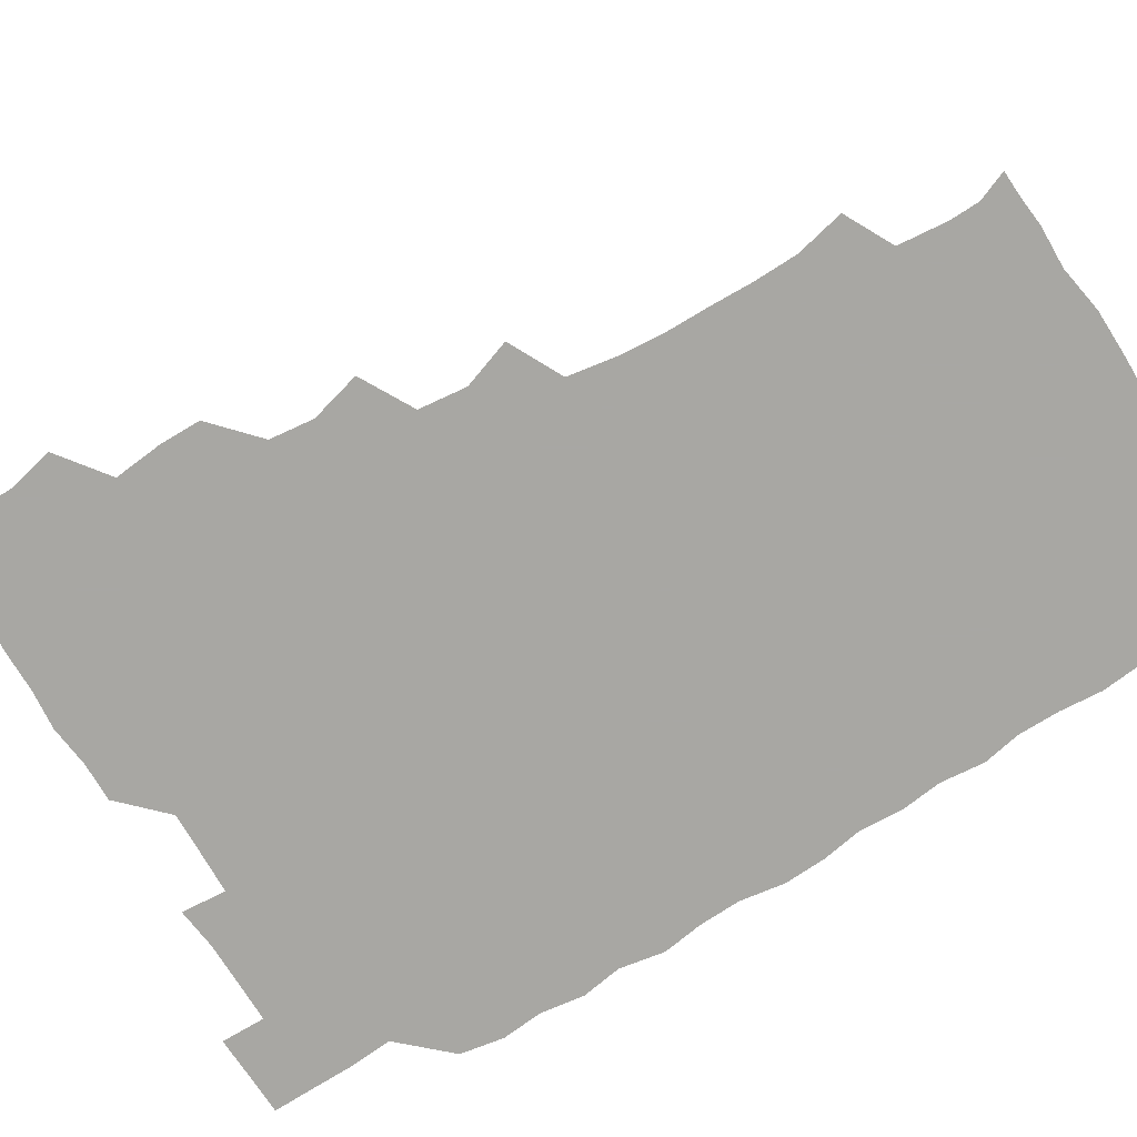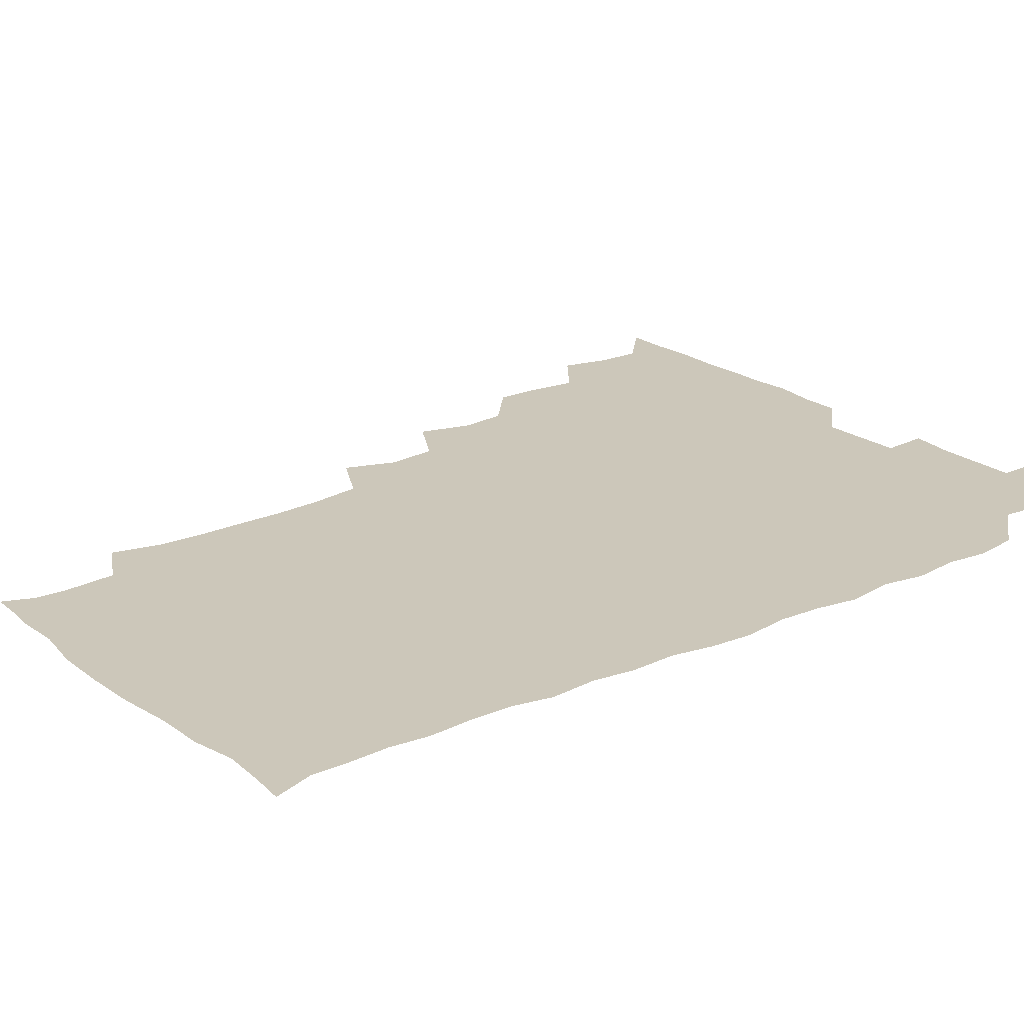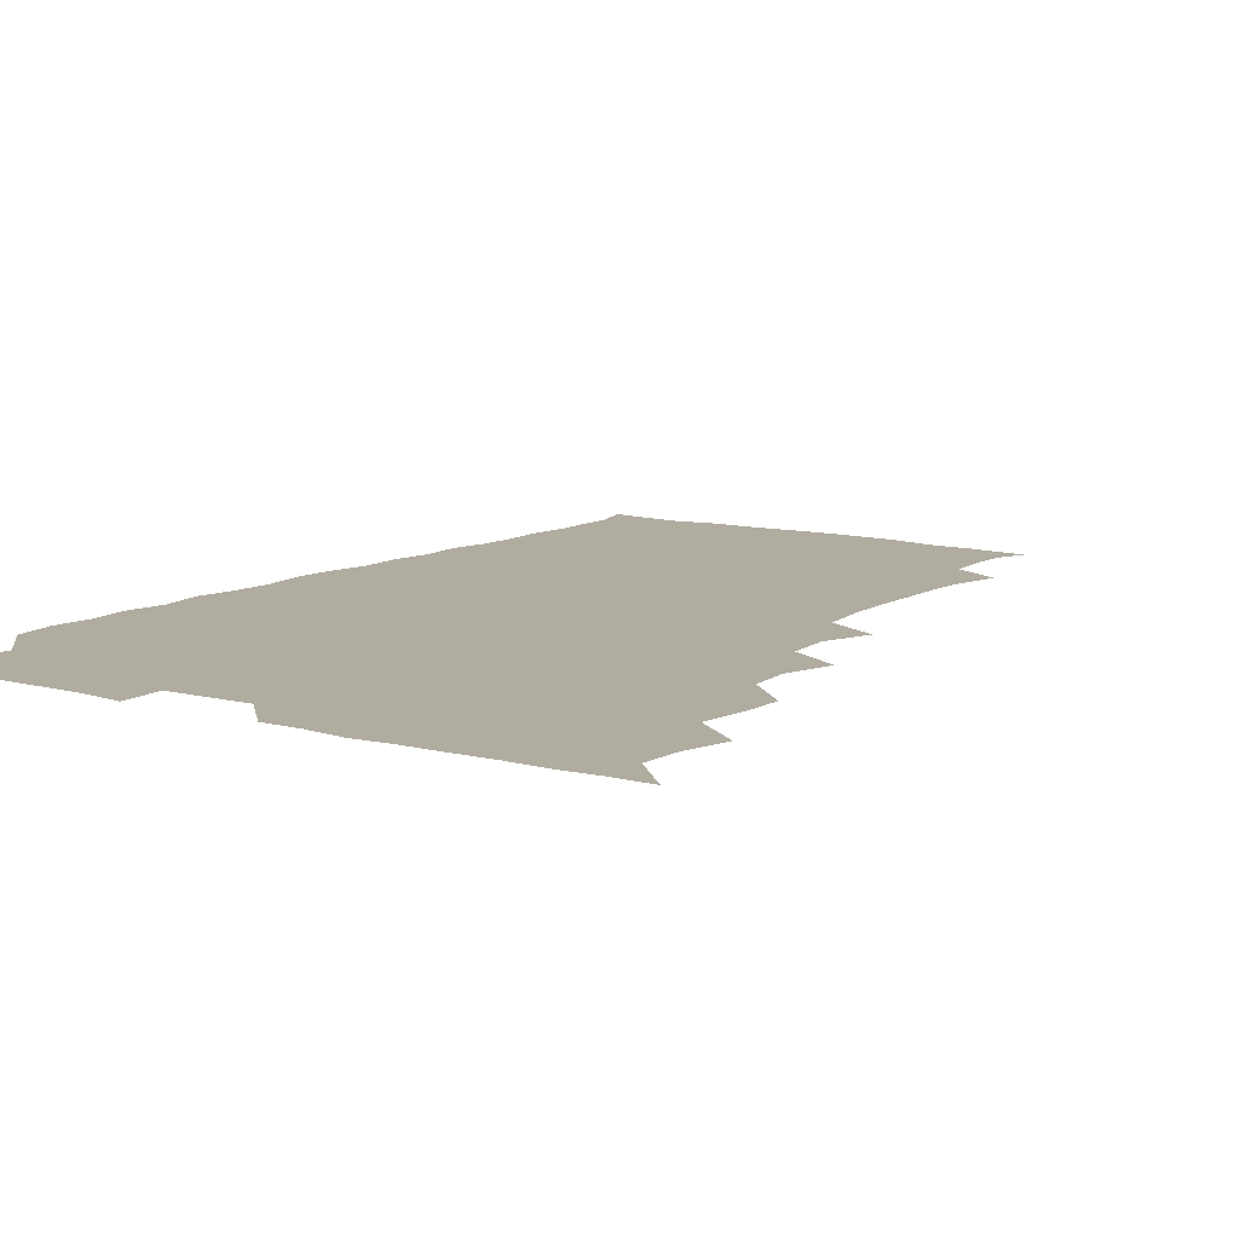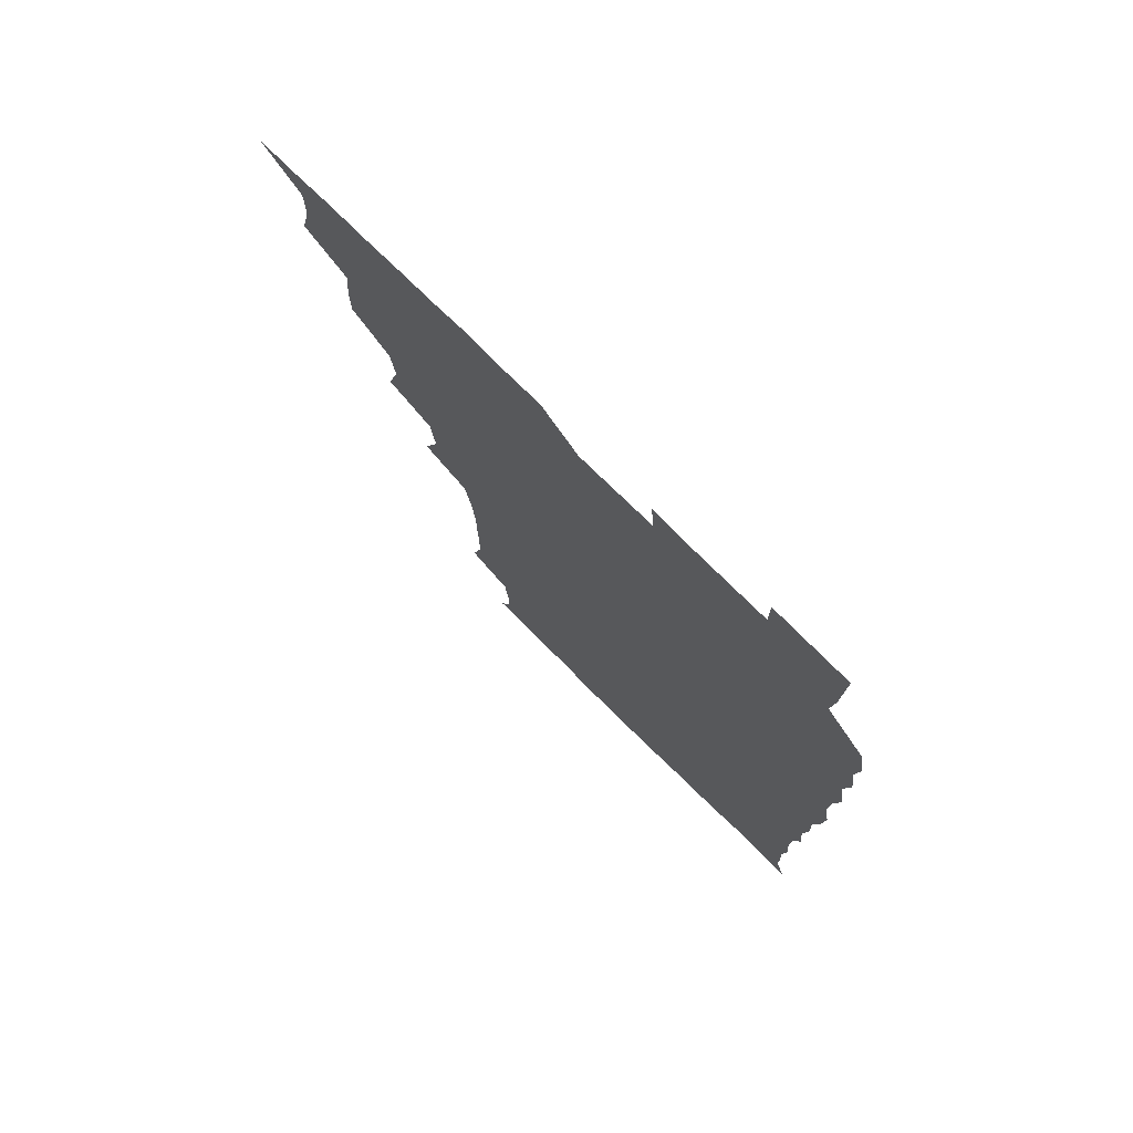
<metadata>
{"format":"obj","ext":"obj","renderer":"f3d","projection":"perspective","resolution":1024,"background":"white","views":[{"elev":-74.5,"azim":-58.8,"up":"+Z"},{"elev":21.5,"azim":52.2,"up":"+Z"},{"elev":10.0,"azim":-144.9,"up":"+Z"},{"elev":76.3,"azim":44.6,"up":"+Y"}]}
</metadata>
<code>
v 465.9 525.9 0
v 477.9 478 0
v 481.7 494.7 0
v 481.9 510.1 0
v 481.1 525.7 0
v 494.1 431.7 0
v 494.1 446.7 0
v 495.9 464.4 0
v 497.3 480.8 0
v 497.8 495.6 0
v 497.3 510.2 0
v 495.8 526.8 0
v 507.4 382.3 0
v 512.3 400.5 0
v 510.5 416.6 0
v 512.6 435.5 0
v 510.9 449.9 0
v 509.9 464.1 0
v 513 481.4 0
v 512.8 495.7 0
v 512 510.3 0
v 511.1 526.2 0
v 522.3 336.5 0
v 528.4 354.1 0
v 526.5 371.5 0
v 526.9 389.1 0
v 528 405.9 0
v 526.4 419.9 0
v 527.3 436.2 0
v 527.4 451.4 0
v 527.5 466.6 0
v 527.2 481.1 0
v 527.1 495.7 0
v 526.7 510.5 0
v 526 526.9 0
v 541.7 227.3 0
v 545.7 245 0
v 546.2 261.1 0
v 545.8 276 0
v 545.7 291.8 0
v 544.5 308.6 0
v 541.7 326.5 0
v 541.9 343.6 0
v 542.1 359.1 0
v 542.7 376.1 0
v 541.7 390.5 0
v 541.9 406 0
v 541.9 421.2 0
v 542.6 436.9 0
v 542.4 451.6 0
v 543.4 466.8 0
v 542.6 481 0
v 541.8 495.7 0
v 541.5 510.3 0
v 540.8 526.9 0
v 556.2 178.4 0
v 560.6 189.2 0
v 560.9 200.1 0
v 559.3 218.1 0
v 561 238.5 0
v 559.6 252.6 0
v 560.3 268.7 0
v 558.9 282.2 0
v 560 300.4 0
v 557.8 314.1 0
v 557.6 330.7 0
v 556.4 345.1 0
v 557.6 361.8 0
v 557.2 376.9 0
v 557.5 392.5 0
v 557 407 0
v 558.2 423.1 0
v 557.1 437 0
v 558.2 452.7 0
v 557.6 466.6 0
v 557.2 481 0
v 557 495.4 0
v 556 511.3 0
v 555 528.2 0
v 566 177.9 0
v 572 192.3 0
v 573.6 208.7 0
v 574.9 227.2 0
v 574.8 242.8 0
v 574.7 258.1 0
v 573.7 271.6 0
v 573.8 287.5 0
v 573.8 303.3 0
v 572.9 317.3 0
v 573.3 333.8 0
v 572.9 348.6 0
v 571.6 361.5 0
v 571.7 377.2 0
v 572.2 393.1 0
v 573 409.3 0
v 572.4 422.9 0
v 572 437.1 0
v 572.5 452.3 0
v 571.9 466.5 0
v 572.1 480.8 0
v 571.7 495.2 0
v 570.6 511.5 0
v 570.4 526.4 0
v 577.2 176.7 0
v 586.4 197.2 0
v 589 214.9 0
v 588.6 228.7 0
v 588.5 243.8 0
v 588.1 258.8 0
v 588 273.1 0
v 587.8 288 0
v 587.4 303.4 0
v 588.3 320.2 0
v 587.4 333.6 0
v 586.7 347.6 0
v 587.1 363.7 0
v 586.6 378.3 0
v 587.1 392.2 0
v 587.1 408 0
v 586.6 422 0
v 586.6 436.9 0
v 587.1 452.2 0
v 586.9 466.5 0
v 586.7 480.9 0
v 586.2 495.9 0
v 585.4 511.4 0
v 584.6 526.5 0
v 592 177.1 0
v 601.2 199.2 0
v 602.7 215.7 0
v 603 230.6 0
v 602.7 244 0
v 601.9 257.5 0
v 602 273.3 0
v 602 289.4 0
v 602 303.5 0
v 602.2 320.4 0
v 601.7 333.7 0
v 601.9 349.1 0
v 601.5 363 0
v 600.5 374.6 0
v 601.2 391.9 0
v 601.8 408.5 0
v 601.4 422.4 0
v 601.9 438.2 0
v 601.6 452 0
v 601.5 466.5 0
v 601.3 481 0
v 601.5 495.4 0
v 600.3 510.8 0
v 609.2 174.2 0
v 615.3 198.9 0
v 616.6 216 0
v 616.9 230 0
v 616.8 245 0
v 616.6 259 0
v 616.8 275 0
v 616.3 287.9 0
v 616.2 304.8 0
v 616.6 319.5 0
v 616.2 334 0
v 616.3 348.9 0
v 616.5 364.6 0
v 616.5 378.5 0
v 616.2 393.1 0
v 616.3 408.8 0
v 616.1 422.4 0
v 616.3 437.8 0
v 616.5 452.4 0
v 616.7 466.7 0
v 616.6 480.9 0
v 616.2 495.9 0
v 615.6 511.1 0
v 627.4 173.8 0
v 630.4 197.5 0
v 630.7 214.1 0
v 630.8 230.4 0
v 631 245 0
v 631.2 259.5 0
v 630.9 274.6 0
v 631.3 289 0
v 630.9 302.1 0
v 630.6 320.1 0
v 630.8 332.2 0
v 630.6 348.9 0
v 630.8 363.5 0
v 630.8 378.9 0
v 630.8 393.1 0
v 630.7 408.4 0
v 630.8 423.1 0
v 630.9 437.7 0
v 630.9 452.3 0
v 631 466.9 0
v 631.2 481 0
v 631.4 495.5 0
v 631 511.5 0
v 629.8 527.8 0
v 645.3 174.3 0
v 645.4 198.9 0
v 645.3 215.6 0
v 645.5 229.3 0
v 645.3 244 0
v 645.5 259.6 0
v 645 274.6 0
v 645.4 291.4 0
v 645.5 303.6 0
v 644.8 320.2 0
v 645.3 334.2 0
v 645.2 348.5 0
v 645.2 363.6 0
v 645.2 378.6 0
v 645.3 393.2 0
v 645.2 408 0
v 645.4 423.1 0
v 645.4 437.7 0
v 645.6 452 0
v 645.7 466.6 0
v 645.9 481.2 0
v 646 495.8 0
v 646 510.6 0
v 645.2 526 0
v 664 176.2 0
v 660.7 198.5 0
v 659.8 214.4 0
v 659.4 230.2 0
v 660.4 242.4 0
v 659.3 260.2 0
v 660.4 272.5 0
v 659.3 289.9 0
v 659.4 305 0
v 659.3 319.5 0
v 659.1 335 0
v 659.2 349.3 0
v 660.2 362.7 0
v 660.1 377.6 0
v 659.9 392.6 0
v 660.1 406.8 0
v 659.4 423.7 0
v 659.4 438.4 0
v 659.9 452.7 0
v 660.1 467.2 0
v 660.5 481.4 0
v 660.7 495.8 0
v 660.8 510.6 0
v 660.4 525.7 0
v 681.2 176.4 0
v 675.6 198 0
v 674.7 213.1 0
v 674.7 227.4 0
v 674.3 243.4 0
v 674 258.7 0
v 674.2 273.3 0
v 673 290.2 0
v 673.4 304.3 0
v 674.9 317.3 0
v 673.9 333.4 0
v 675 347 0
v 674.1 363.3 0
v 673.9 378.5 0
v 674.1 393.1 0
v 673.6 408.8 0
v 674.7 422.4 0
v 675.3 436.7 0
v 674.5 452.4 0
v 674.5 467.1 0
v 675.2 481.3 0
v 675.3 496 0
v 675.6 510.8 0
v 675.8 525.6 0
v 675.7 541.7 0
v 696.5 179.1 0
v 690.1 197.8 0
v 689.3 212 0
v 688.5 227.6 0
v 688.9 241.6 0
v 687.8 258.2 0
v 687.7 273.8 0
v 687.7 288.4 0
v 688.8 301.8 0
v 687.8 318.7 0
v 688.5 332.6 0
v 688.1 348.4 0
v 688.3 362.7 0
v 688.3 377.7 0
v 689.1 391.9 0
v 689 407 0
v 690 421.1 0
v 688.9 437.4 0
v 689.9 451.3 0
v 689.4 466.6 0
v 689 481.8 0
v 689.6 495.8 0
v 690.4 510.4 0
v 690.8 525.5 0
v 690.6 541 0
v 711.2 178.1 0
v 704.7 195.4 0
v 703.1 210.4 0
v 703.4 224.1 0
v 702.6 240.2 0
v 702.5 254.9 0
v 702.4 270.3 0
v 702.9 285.3 0
v 702.3 300.7 0
v 701.9 316.5 0
v 703.4 330.2 0
v 704.1 345.2 0
v 702.1 361.5 0
v 704.6 374.3 0
v 704.1 390.1 0
v 702.8 406.3 0
v 704.2 420 0
v 703.6 436 0
v 704.1 450.4 0
v 704 465.6 0
v 703.2 480.6 0
v 704.4 494.1 0
v 705.7 509.9 0
v 705.9 525.5 0
v 706.2 540.5 0
v 723.6 176.7 0
v 718.7 191.1 0
v 718.8 203.8 0
v 718.1 218.1 0
v 719.5 231.6 0
v 718.3 247 0
v 718.5 262.1 0
v 721.2 275.8 0
v 719.7 292 0
v 721.6 306.9 0
v 720.8 322.9 0
v 723.3 337.2 0
v 724.1 352.3 0
v 721.7 368.5 0
v 722.3 383.7 0
v 724.6 398.6 0
v 721.8 415 0
v 724.1 429.7 0
v 722 445.8 0
v 723.4 460.4 0
v 720.7 476.4 0
f 4 5 1
f 8 9 2
f 2 9 3
f 9 10 3
f 3 10 4
f 10 11 4
f 4 11 5
f 11 12 5
f 15 16 6
f 6 16 7
f 16 17 7
f 7 17 8
f 17 18 8
f 8 18 9
f 18 19 9
f 9 19 10
f 19 20 10
f 10 20 11
f 20 21 11
f 11 21 12
f 21 22 12
f 25 26 13
f 13 26 14
f 26 27 14
f 14 27 15
f 27 28 15
f 15 28 16
f 28 29 16
f 16 29 17
f 29 30 17
f 17 30 18
f 30 31 18
f 18 31 19
f 31 32 19
f 19 32 20
f 32 33 20
f 20 33 21
f 33 34 21
f 21 34 22
f 34 35 22
f 42 43 23
f 23 43 24
f 43 44 24
f 24 44 25
f 44 45 25
f 25 45 26
f 45 46 26
f 26 46 27
f 46 47 27
f 27 47 28
f 47 48 28
f 28 48 29
f 48 49 29
f 29 49 30
f 49 50 30
f 30 50 31
f 50 51 31
f 31 51 32
f 51 52 32
f 32 52 33
f 52 53 33
f 33 53 34
f 53 54 34
f 34 54 35
f 54 55 35
f 59 60 36
f 36 60 37
f 60 61 37
f 37 61 38
f 61 62 38
f 38 62 39
f 62 63 39
f 39 63 40
f 63 64 40
f 40 64 41
f 64 65 41
f 41 65 42
f 65 66 42
f 42 66 43
f 66 67 43
f 43 67 44
f 67 68 44
f 44 68 45
f 68 69 45
f 45 69 46
f 69 70 46
f 46 70 47
f 70 71 47
f 47 71 48
f 71 72 48
f 48 72 49
f 72 73 49
f 49 73 50
f 73 74 50
f 50 74 51
f 74 75 51
f 51 75 52
f 75 76 52
f 52 76 53
f 76 77 53
f 53 77 54
f 77 78 54
f 54 78 55
f 78 79 55
f 56 80 57
f 80 81 57
f 57 81 58
f 81 82 58
f 58 82 59
f 82 83 59
f 59 83 60
f 83 84 60
f 60 84 61
f 84 85 61
f 61 85 62
f 85 86 62
f 62 86 63
f 86 87 63
f 63 87 64
f 87 88 64
f 64 88 65
f 88 89 65
f 65 89 66
f 89 90 66
f 66 90 67
f 90 91 67
f 67 91 68
f 91 92 68
f 68 92 69
f 92 93 69
f 69 93 70
f 93 94 70
f 70 94 71
f 94 95 71
f 71 95 72
f 95 96 72
f 72 96 73
f 96 97 73
f 73 97 74
f 97 98 74
f 74 98 75
f 98 99 75
f 75 99 76
f 99 100 76
f 76 100 77
f 100 101 77
f 77 101 78
f 101 102 78
f 78 102 79
f 102 103 79
f 80 104 81
f 104 105 81
f 81 105 82
f 105 106 82
f 82 106 83
f 106 107 83
f 83 107 84
f 107 108 84
f 84 108 85
f 108 109 85
f 85 109 86
f 109 110 86
f 86 110 87
f 110 111 87
f 87 111 88
f 111 112 88
f 88 112 89
f 112 113 89
f 89 113 90
f 113 114 90
f 90 114 91
f 114 115 91
f 91 115 92
f 115 116 92
f 92 116 93
f 116 117 93
f 93 117 94
f 117 118 94
f 94 118 95
f 118 119 95
f 95 119 96
f 119 120 96
f 96 120 97
f 120 121 97
f 97 121 98
f 121 122 98
f 98 122 99
f 122 123 99
f 99 123 100
f 123 124 100
f 100 124 101
f 124 125 101
f 101 125 102
f 125 126 102
f 102 126 103
f 126 127 103
f 104 128 105
f 128 129 105
f 105 129 106
f 129 130 106
f 106 130 107
f 130 131 107
f 107 131 108
f 131 132 108
f 108 132 109
f 132 133 109
f 109 133 110
f 133 134 110
f 110 134 111
f 134 135 111
f 111 135 112
f 135 136 112
f 112 136 113
f 136 137 113
f 113 137 114
f 137 138 114
f 114 138 115
f 138 139 115
f 115 139 116
f 139 140 116
f 116 140 117
f 140 141 117
f 117 141 118
f 141 142 118
f 118 142 119
f 142 143 119
f 119 143 120
f 143 144 120
f 120 144 121
f 144 145 121
f 121 145 122
f 145 146 122
f 122 146 123
f 146 147 123
f 123 147 124
f 147 148 124
f 124 148 125
f 148 149 125
f 125 149 126
f 149 150 126
f 126 150 127
f 128 151 129
f 151 152 129
f 129 152 130
f 152 153 130
f 130 153 131
f 153 154 131
f 131 154 132
f 154 155 132
f 132 155 133
f 155 156 133
f 133 156 134
f 156 157 134
f 134 157 135
f 157 158 135
f 135 158 136
f 158 159 136
f 136 159 137
f 159 160 137
f 137 160 138
f 160 161 138
f 138 161 139
f 161 162 139
f 139 162 140
f 162 163 140
f 140 163 141
f 163 164 141
f 141 164 142
f 164 165 142
f 142 165 143
f 165 166 143
f 143 166 144
f 166 167 144
f 144 167 145
f 167 168 145
f 145 168 146
f 168 169 146
f 146 169 147
f 169 170 147
f 147 170 148
f 170 171 148
f 148 171 149
f 171 172 149
f 149 172 150
f 172 173 150
f 151 174 152
f 174 175 152
f 152 175 153
f 175 176 153
f 153 176 154
f 176 177 154
f 154 177 155
f 177 178 155
f 155 178 156
f 178 179 156
f 156 179 157
f 179 180 157
f 157 180 158
f 180 181 158
f 158 181 159
f 181 182 159
f 159 182 160
f 182 183 160
f 160 183 161
f 183 184 161
f 161 184 162
f 184 185 162
f 162 185 163
f 185 186 163
f 163 186 164
f 186 187 164
f 164 187 165
f 187 188 165
f 165 188 166
f 188 189 166
f 166 189 167
f 189 190 167
f 167 190 168
f 190 191 168
f 168 191 169
f 191 192 169
f 169 192 170
f 192 193 170
f 170 193 171
f 193 194 171
f 171 194 172
f 194 195 172
f 172 195 173
f 195 196 173
f 174 198 175
f 198 199 175
f 175 199 176
f 199 200 176
f 176 200 177
f 200 201 177
f 177 201 178
f 201 202 178
f 178 202 179
f 202 203 179
f 179 203 180
f 203 204 180
f 180 204 181
f 204 205 181
f 181 205 182
f 205 206 182
f 182 206 183
f 206 207 183
f 183 207 184
f 207 208 184
f 184 208 185
f 208 209 185
f 185 209 186
f 209 210 186
f 186 210 187
f 210 211 187
f 187 211 188
f 211 212 188
f 188 212 189
f 212 213 189
f 189 213 190
f 213 214 190
f 190 214 191
f 214 215 191
f 191 215 192
f 215 216 192
f 192 216 193
f 216 217 193
f 193 217 194
f 217 218 194
f 194 218 195
f 218 219 195
f 195 219 196
f 219 220 196
f 196 220 197
f 220 221 197
f 198 222 199
f 222 223 199
f 199 223 200
f 223 224 200
f 200 224 201
f 224 225 201
f 201 225 202
f 225 226 202
f 202 226 203
f 226 227 203
f 203 227 204
f 227 228 204
f 204 228 205
f 228 229 205
f 205 229 206
f 229 230 206
f 206 230 207
f 230 231 207
f 207 231 208
f 231 232 208
f 208 232 209
f 232 233 209
f 209 233 210
f 233 234 210
f 210 234 211
f 234 235 211
f 211 235 212
f 235 236 212
f 212 236 213
f 236 237 213
f 213 237 214
f 237 238 214
f 214 238 215
f 238 239 215
f 215 239 216
f 239 240 216
f 216 240 217
f 240 241 217
f 217 241 218
f 241 242 218
f 218 242 219
f 242 243 219
f 219 243 220
f 243 244 220
f 220 244 221
f 244 245 221
f 222 246 223
f 246 247 223
f 223 247 224
f 247 248 224
f 224 248 225
f 248 249 225
f 225 249 226
f 249 250 226
f 226 250 227
f 250 251 227
f 227 251 228
f 251 252 228
f 228 252 229
f 252 253 229
f 229 253 230
f 253 254 230
f 230 254 231
f 254 255 231
f 231 255 232
f 255 256 232
f 232 256 233
f 256 257 233
f 233 257 234
f 257 258 234
f 234 258 235
f 258 259 235
f 235 259 236
f 259 260 236
f 236 260 237
f 260 261 237
f 237 261 238
f 261 262 238
f 238 262 239
f 262 263 239
f 239 263 240
f 263 264 240
f 240 264 241
f 264 265 241
f 241 265 242
f 265 266 242
f 242 266 243
f 266 267 243
f 243 267 244
f 267 268 244
f 244 268 245
f 268 269 245
f 246 271 247
f 271 272 247
f 247 272 248
f 272 273 248
f 248 273 249
f 273 274 249
f 249 274 250
f 274 275 250
f 250 275 251
f 275 276 251
f 251 276 252
f 276 277 252
f 252 277 253
f 277 278 253
f 253 278 254
f 278 279 254
f 254 279 255
f 279 280 255
f 255 280 256
f 280 281 256
f 256 281 257
f 281 282 257
f 257 282 258
f 282 283 258
f 258 283 259
f 283 284 259
f 259 284 260
f 284 285 260
f 260 285 261
f 285 286 261
f 261 286 262
f 286 287 262
f 262 287 263
f 287 288 263
f 263 288 264
f 288 289 264
f 264 289 265
f 289 290 265
f 265 290 266
f 290 291 266
f 266 291 267
f 291 292 267
f 267 292 268
f 292 293 268
f 268 293 269
f 293 294 269
f 269 294 270
f 294 295 270
f 271 296 272
f 296 297 272
f 272 297 273
f 297 298 273
f 273 298 274
f 298 299 274
f 274 299 275
f 299 300 275
f 275 300 276
f 300 301 276
f 276 301 277
f 301 302 277
f 277 302 278
f 302 303 278
f 278 303 279
f 303 304 279
f 279 304 280
f 304 305 280
f 280 305 281
f 305 306 281
f 281 306 282
f 306 307 282
f 282 307 283
f 307 308 283
f 283 308 284
f 308 309 284
f 284 309 285
f 309 310 285
f 285 310 286
f 310 311 286
f 286 311 287
f 311 312 287
f 287 312 288
f 312 313 288
f 288 313 289
f 313 314 289
f 289 314 290
f 314 315 290
f 290 315 291
f 315 316 291
f 291 316 292
f 316 317 292
f 292 317 293
f 317 318 293
f 293 318 294
f 318 319 294
f 294 319 295
f 319 320 295
f 296 321 297
f 321 322 297
f 297 322 298
f 322 323 298
f 298 323 299
f 323 324 299
f 299 324 300
f 324 325 300
f 300 325 301
f 325 326 301
f 301 326 302
f 326 327 302
f 302 327 303
f 327 328 303
f 303 328 304
f 328 329 304
f 304 329 305
f 329 330 305
f 305 330 306
f 330 331 306
f 306 331 307
f 331 332 307
f 307 332 308
f 332 333 308
f 308 333 309
f 333 334 309
f 309 334 310
f 334 335 310
f 310 335 311
f 335 336 311
f 311 336 312
f 336 337 312
f 312 337 313
f 337 338 313
f 313 338 314
f 338 339 314
f 314 339 315
f 339 340 315
f 315 340 316
f 340 341 316
f 316 341 317

</code>
